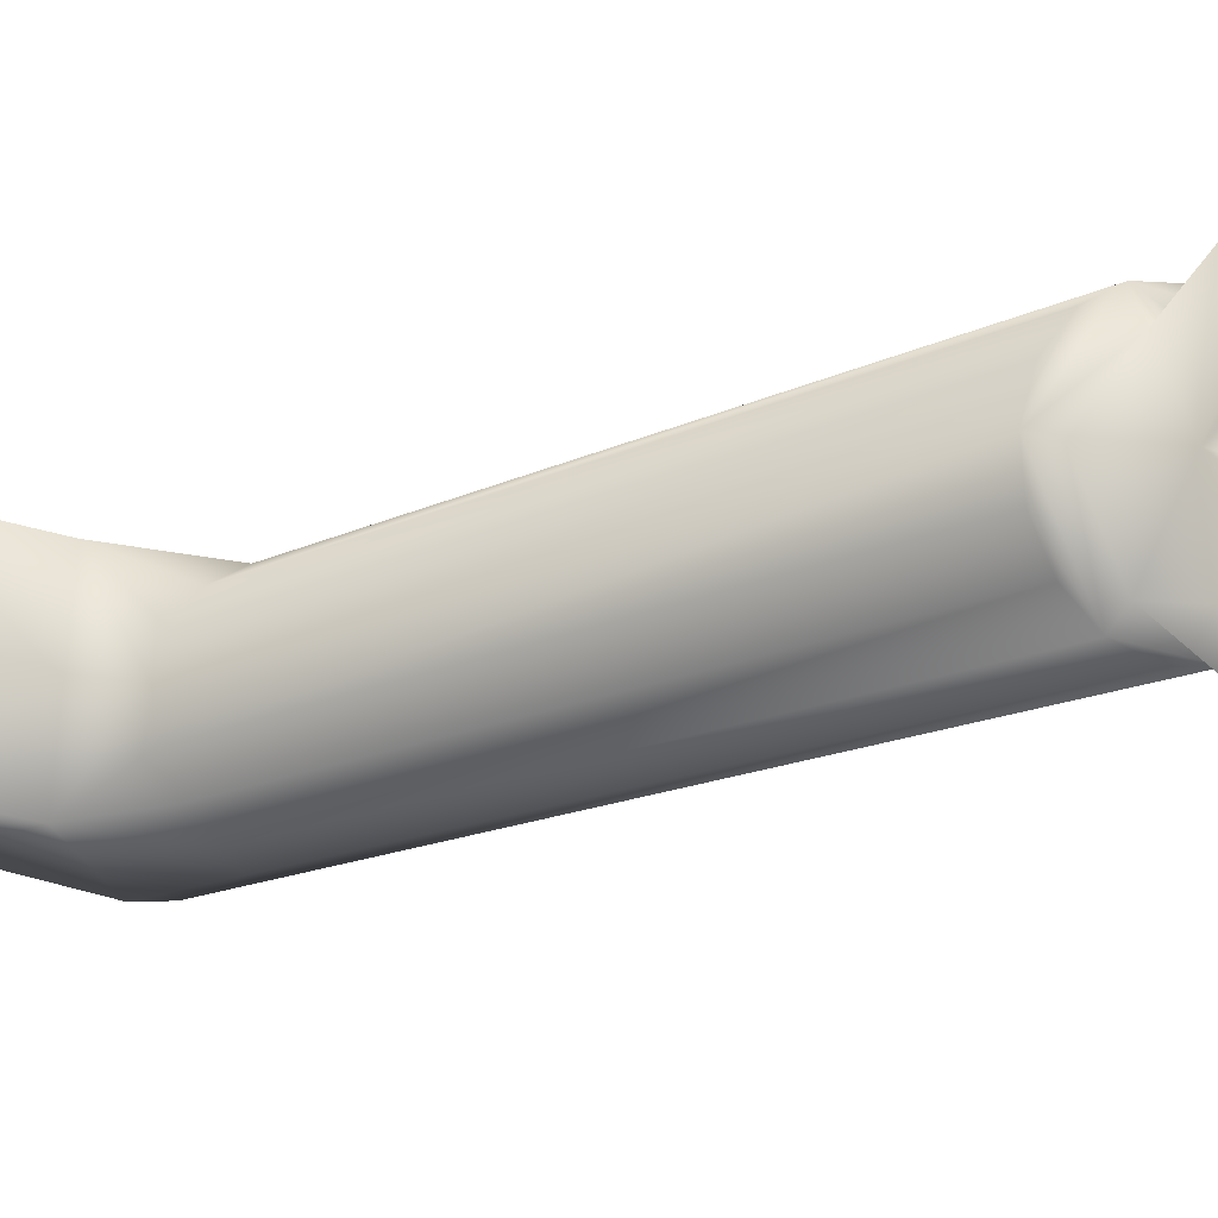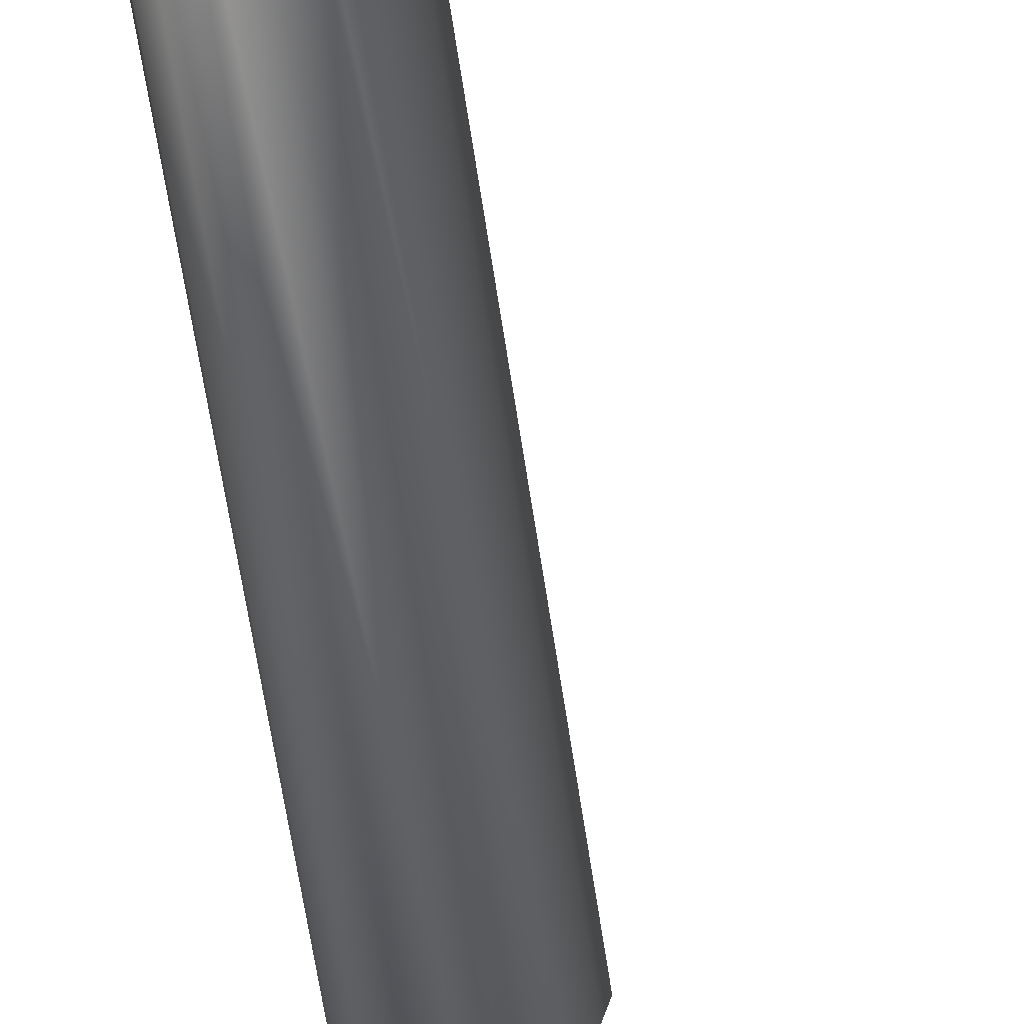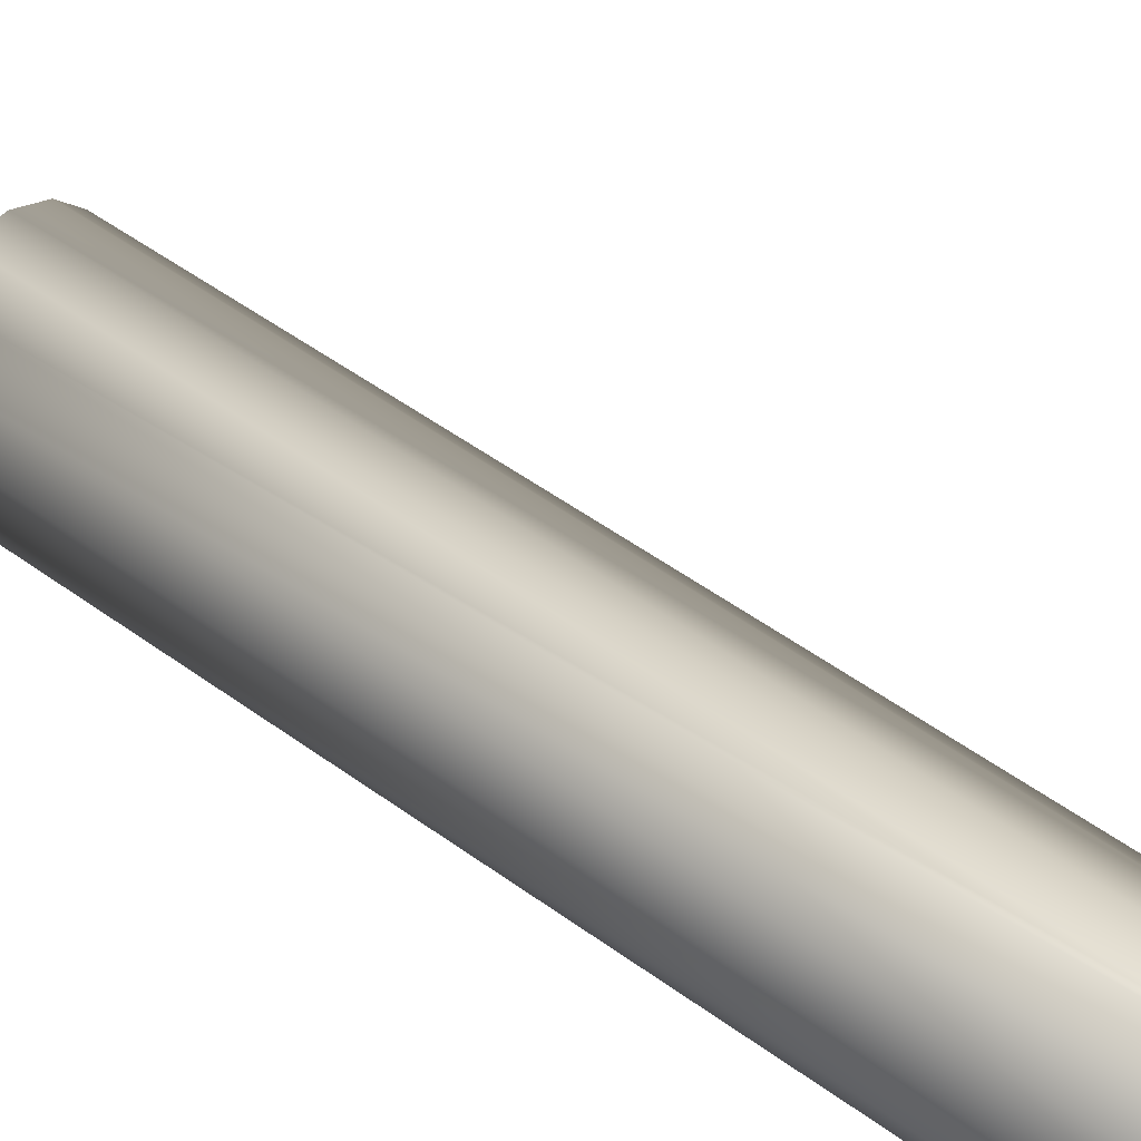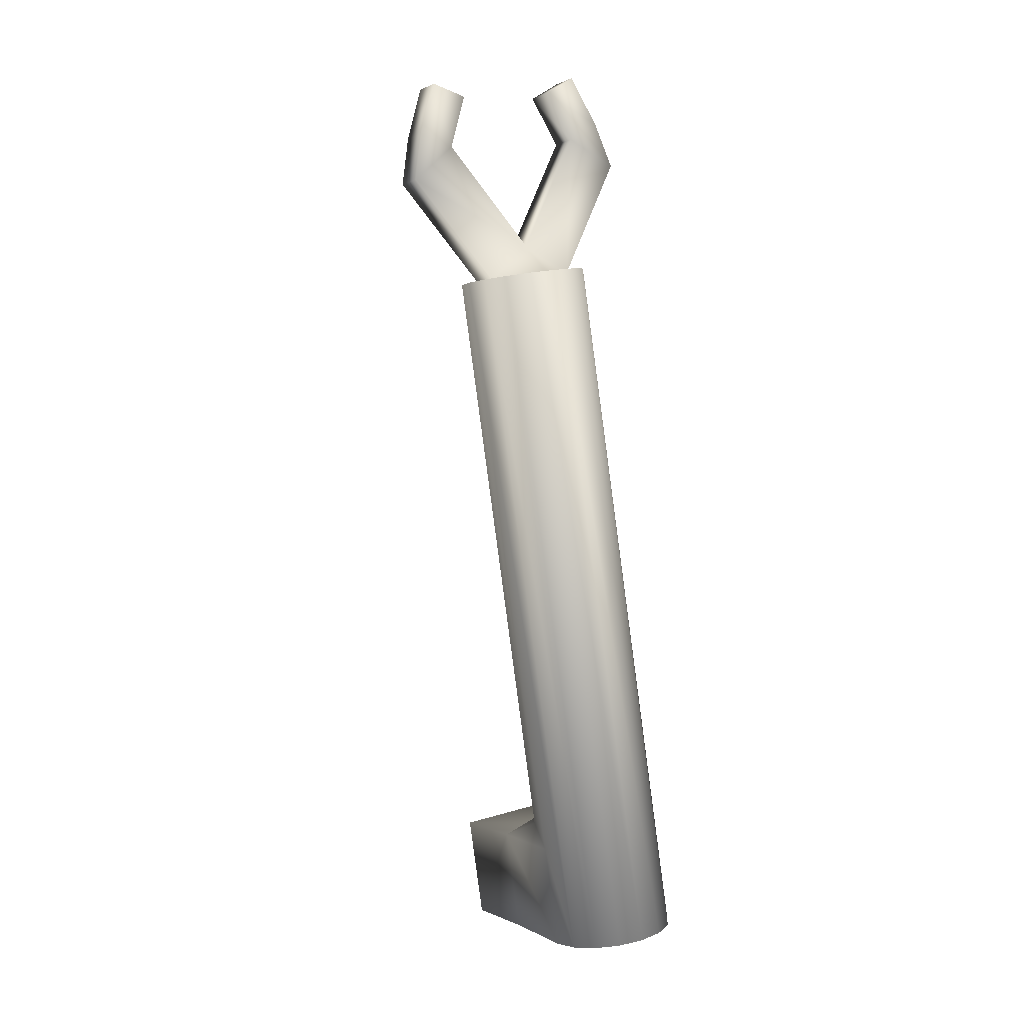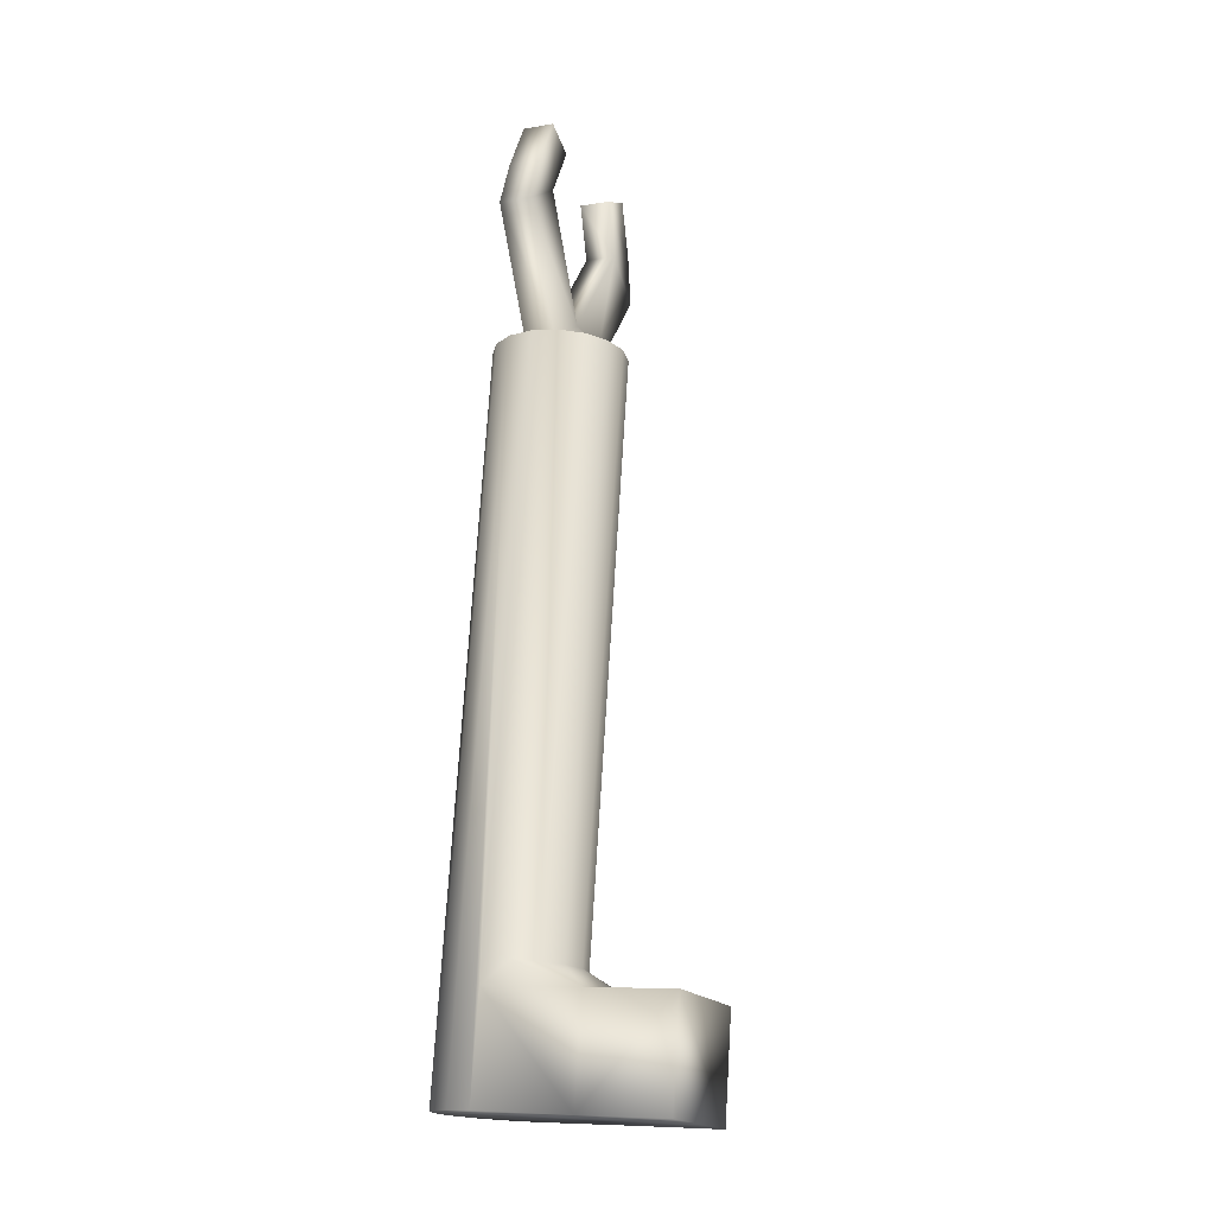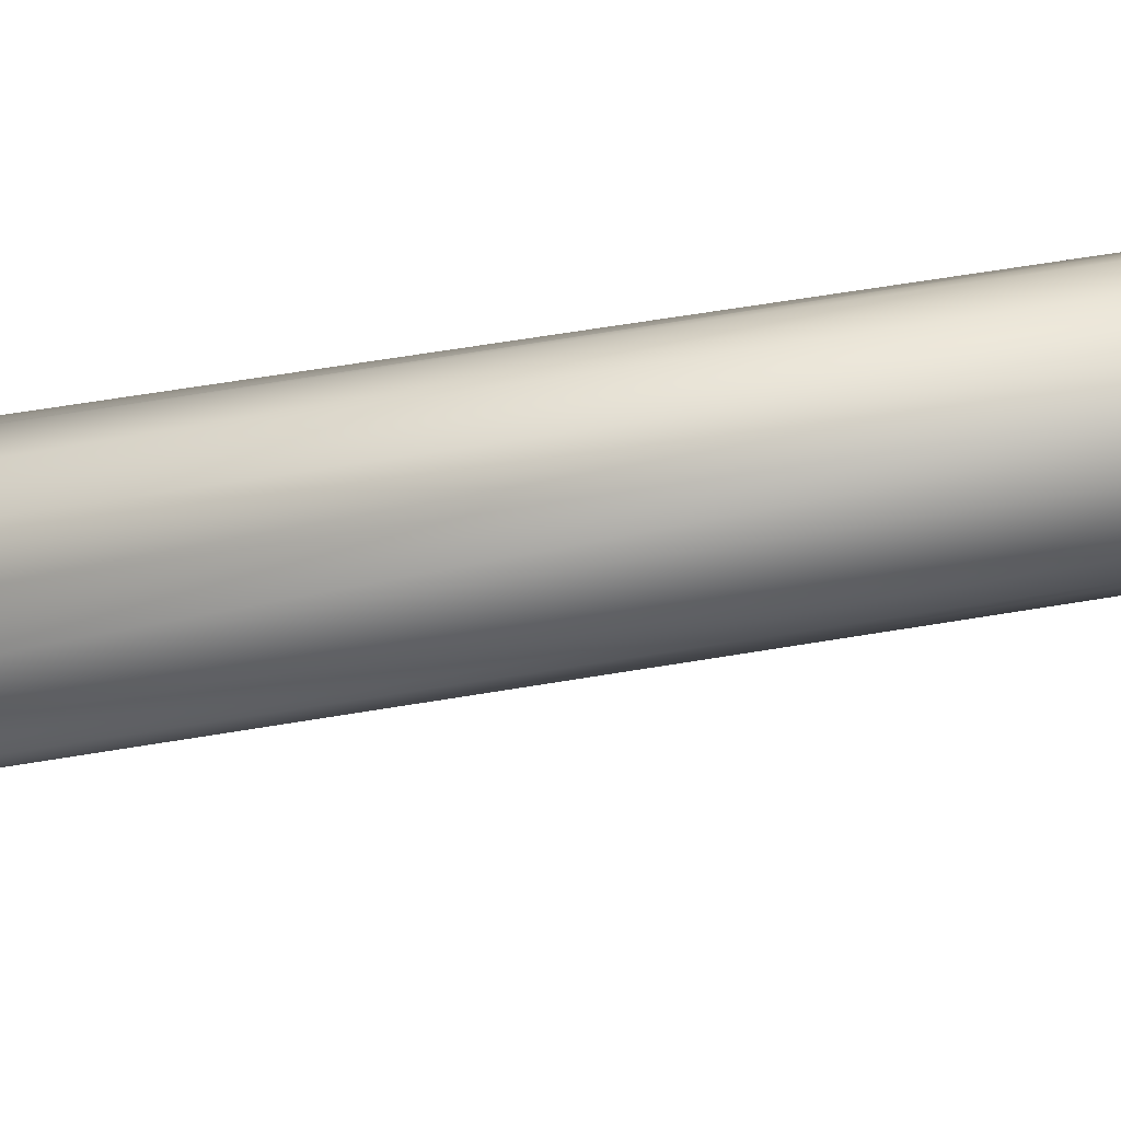
<metadata>
{"format":"obj","ext":"obj","renderer":"f3d","projection":"perspective","resolution":1024,"background":"white","views":[{"elev":-21.0,"azim":-33.7,"up":"+Y"},{"elev":-58.3,"azim":-171.2,"up":"+Y"},{"elev":60.0,"azim":129.7,"up":"+Y"},{"elev":-0.1,"azim":60.7,"up":"+Z"},{"elev":-8.7,"azim":-156.0,"up":"+Z"},{"elev":-2.2,"azim":83.8,"up":"+Y"}]}
</metadata>
<code>
o cylinder2
v 0.3169 -0.03792 0.2518
v 0.315 -0.04741 0.2503
v 0.3096 -0.05545 0.2491
v 0.3014 -0.06082 0.2482
v 0.2918 -0.06271 0.248
v 0.2822 -0.06082 0.2482
v 0.2741 -0.05545 0.2491
v 0.2686 -0.04741 0.2503
v 0.2667 -0.03792 0.2518
v 0.2686 -0.02843 0.2532
v 0.2741 -0.02038 0.2545
v 0.2822 -0.01501 0.2553
v 0.2918 -0.01312 0.2556
v 0.3014 -0.01501 0.2553
v 0.3096 -0.02038 0.2545
v 0.315 -0.02843 0.2532
v 0.2822 -0.02671 0.02685
v 0.2741 -0.02133 0.02768
v 0.2686 -0.01329 0.02892
v 0.2667 -0.003802 0.03038
v 0.2686 0.005687 0.03185
v 0.2741 0.01373 0.03309
v 0.2822 0.01911 0.03391
v 0.2741 -0.03792 0.2518
v 0.3096 -0.03792 0.2518
v 0.2977 -0.05545 0.2491
v 0.2859 -0.05545 0.2491
v 0.2859 -0.02038 0.2545
v 0.2977 -0.02038 0.2545
v 0.2859 -0.03973 0.2635
v 0.2977 -0.03973 0.2635
v 0.2977 0.0008245 0.2998
v 0.2859 0.0008245 0.2998
v 0.2859 -0.01852 0.3088
v 0.2977 -0.01852 0.3088
v 0.2859 -0.0893 0.2859
v 0.2977 -0.0893 0.2859
v 0.2977 -0.07358 0.3003
v 0.2859 -0.07358 0.3003
v 0.2859 -0.08698 0.3039
v 0.2977 -0.08698 0.3039
v 0.2977 -0.006832 0.3163
v 0.2859 -0.006832 0.3163
v 0.2977 -0.08148 0.3243
v 0.2977 -0.06808 0.3207
v 0.2859 -0.06808 0.3207
v 0.2859 -0.08148 0.3243
v 0.2859 -0.01821 0.3341
v 0.2859 -0.0299 0.3266
v 0.2977 -0.0299 0.3266
v 0.2977 -0.01821 0.3341
v 0.2918 -0.02723 0.01768
v 0.2557 -0.02534 0.01797
v 0.2557 -0.002434 0.0215
v 0.2557 0.02047 0.02503
v 0.2918 0.02236 0.02532
v 0.3169 0.00365 -0.01798
v 0.315 -0.005838 -0.01944
v 0.3096 -0.01388 -0.02068
v 0.3014 -0.01926 -0.02151
v 0.2918 -0.02115 -0.0218
v 0.2557 -0.01926 -0.02151
v 0.2557 0.02656 -0.01445
v 0.2918 0.02845 -0.01416
v 0.3014 0.02656 -0.01445
v 0.3096 0.02118 -0.01528
v 0.315 0.01314 -0.01652
v 0.2222 0.02656 -0.01445
v 0.2222 -0.01926 -0.02151
v 0.2222 -0.02534 0.01797
v 0.2222 0.02047 0.02503
g cylinder2_default
f 1 25 26 4 3 2
f 1 57 67 16
f 2 58 57 1
f 3 59 58 2
f 4 26 27 6 5
f 4 60 59 3
f 5 52 60 4
f 6 17 52 5
f 6 27 24 9 8 7
f 7 18 17 6
f 8 19 18 7
f 9 20 19 8
f 9 24 28 12 11 10
f 10 21 20 9
f 11 22 21 10
f 12 23 22 11
f 12 28 29 14 13
f 13 56 23 12
f 14 65 64 56 13
f 15 66 65 14
f 16 15 14 29 25 1
f 16 67 66 15
f 18 53 17
f 19 53 18
f 20 53 19
f 21 55 20
f 22 55 21
f 23 55 22
f 26 25 31
f 26 37 36 27
f 27 36 39 30
f 28 24 30
f 28 33 32 29
f 29 32 35 31
f 30 24 27
f 30 34 33 28
f 30 39 38 31
f 31 25 29
f 31 35 34 30
f 31 38 37 26
f 32 42 35
f 33 43 42 32
f 34 43 33
f 34 49 48 43
f 35 50 49 34
f 36 40 39
f 37 41 40 36
f 38 41 37
f 38 45 44 41
f 39 46 45 38
f 40 47 46 39
f 41 44 47 40
f 42 51 50 35
f 43 48 51 42
f 45 46 47 44
f 49 50 51 48
f 52 17 53
f 53 20 54
f 53 62 61 52
f 53 70 69 62
f 54 20 55
f 54 70 53
f 55 23 56
f 55 71 54
f 56 64 63 55
f 58 59 60 61 62 63 64 65 66 67 57
f 60 52 61
f 62 69 68 63
f 63 68 71 55
f 69 70 71 68
f 70 54 71

</code>
